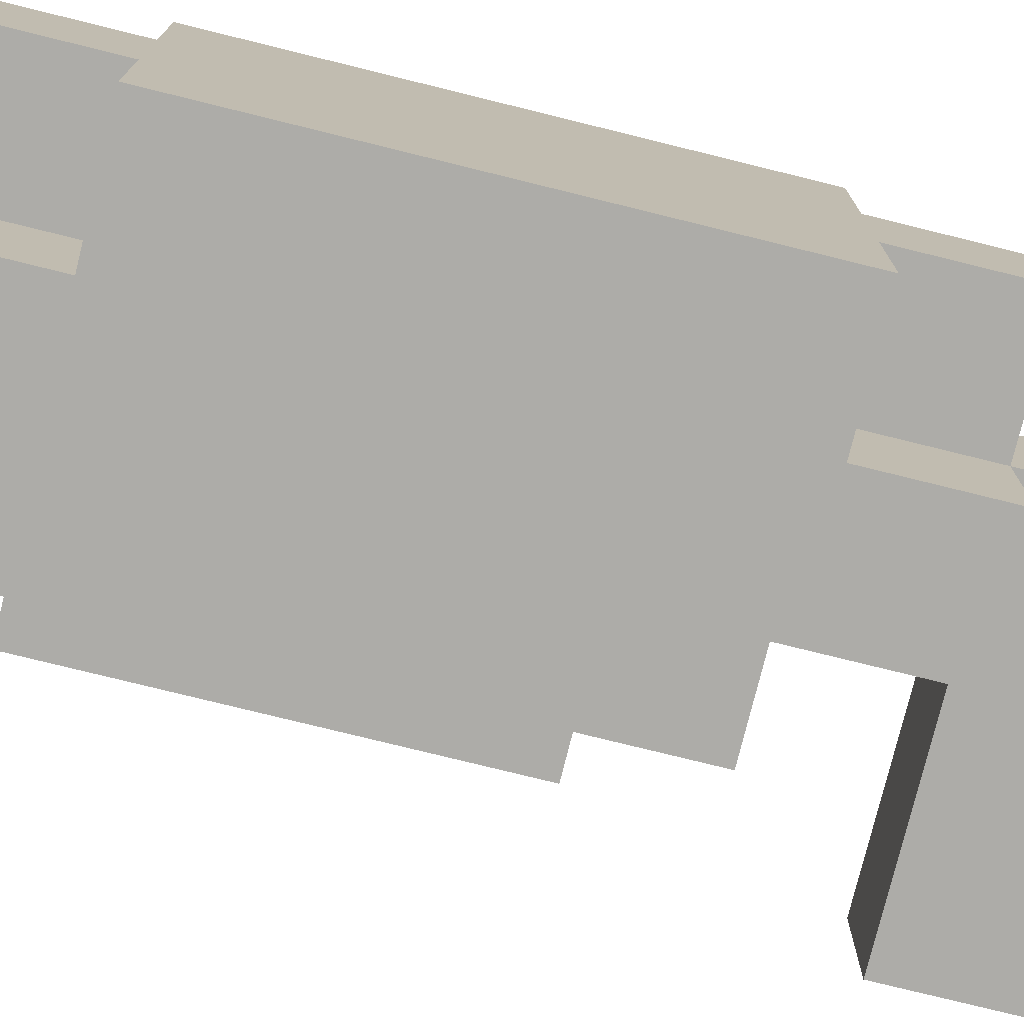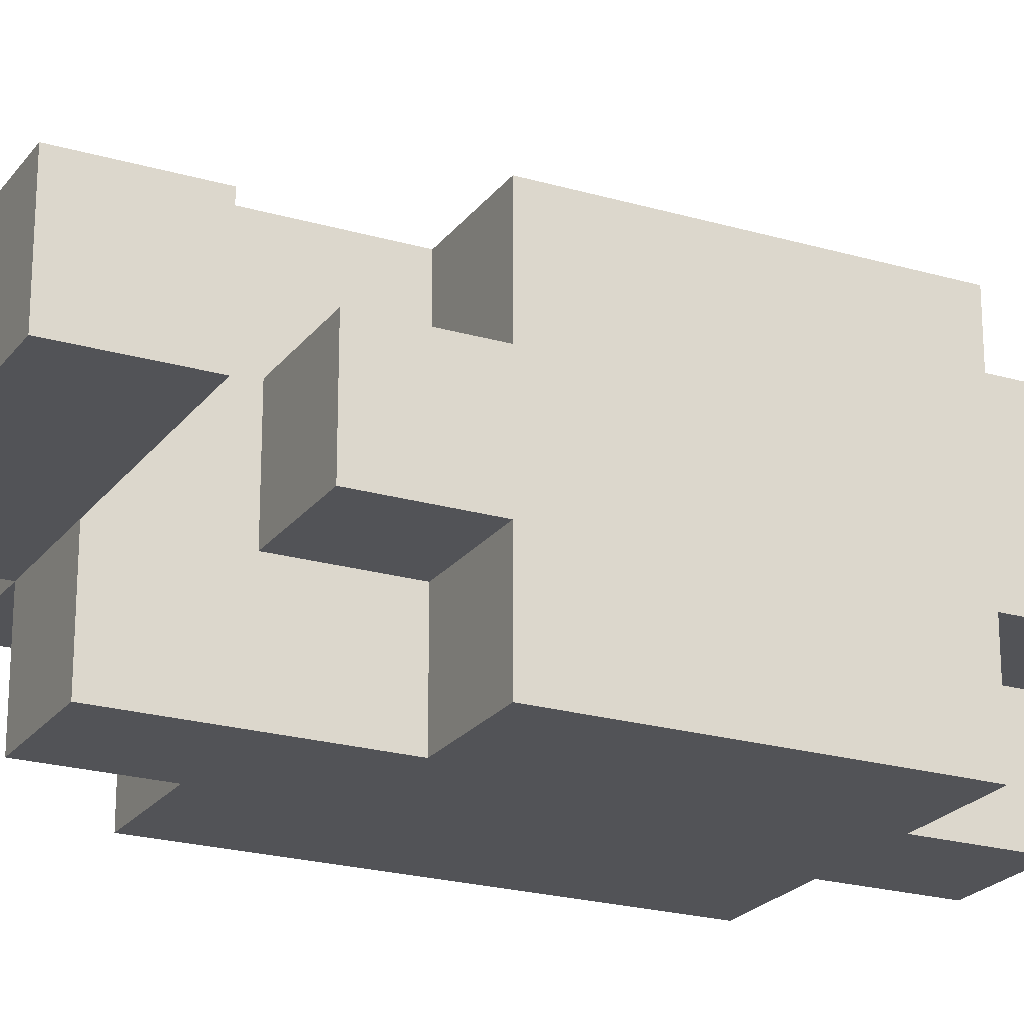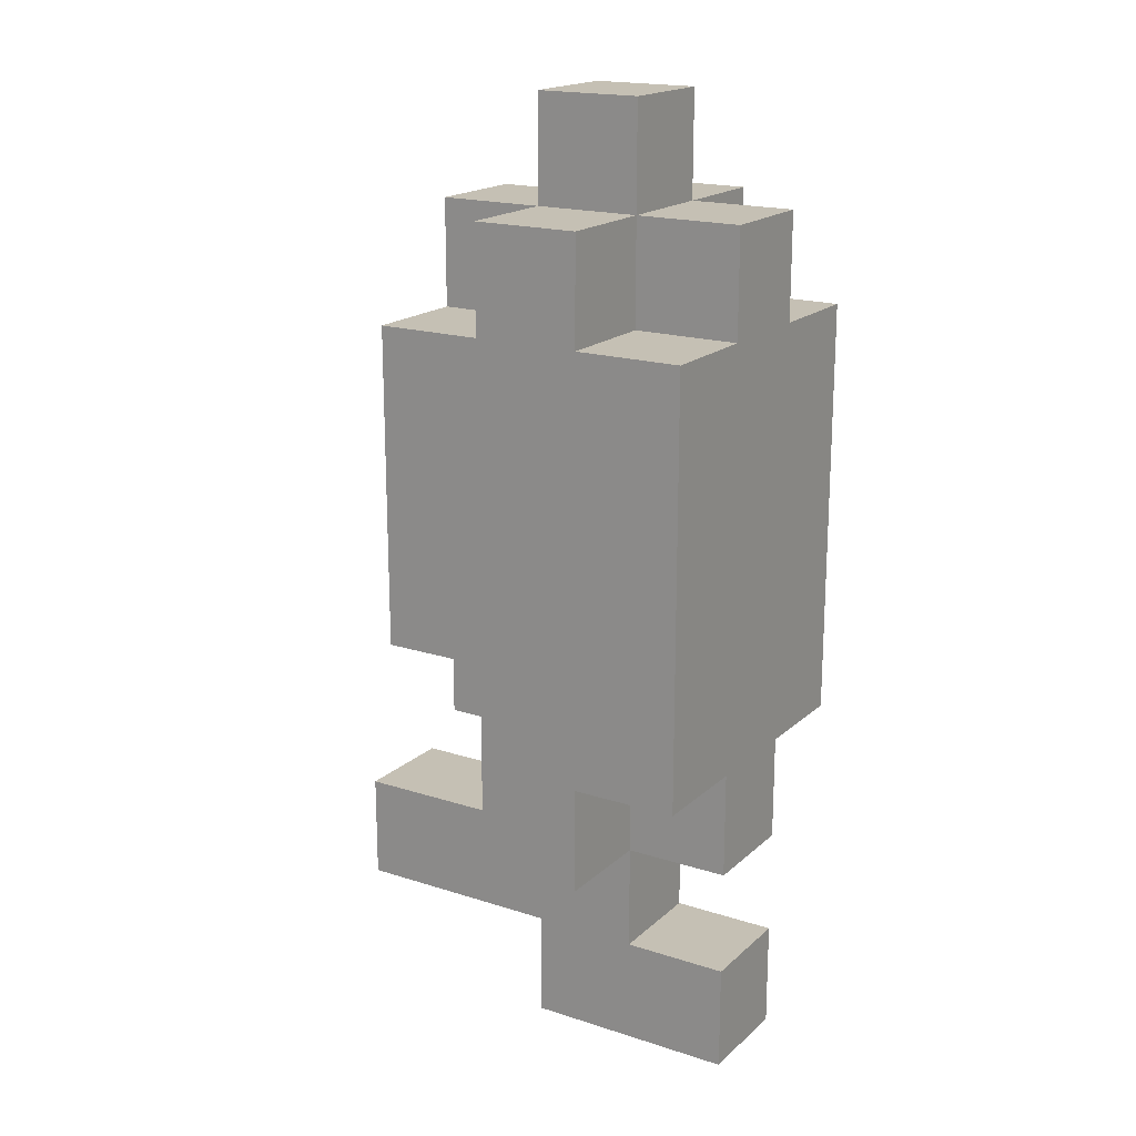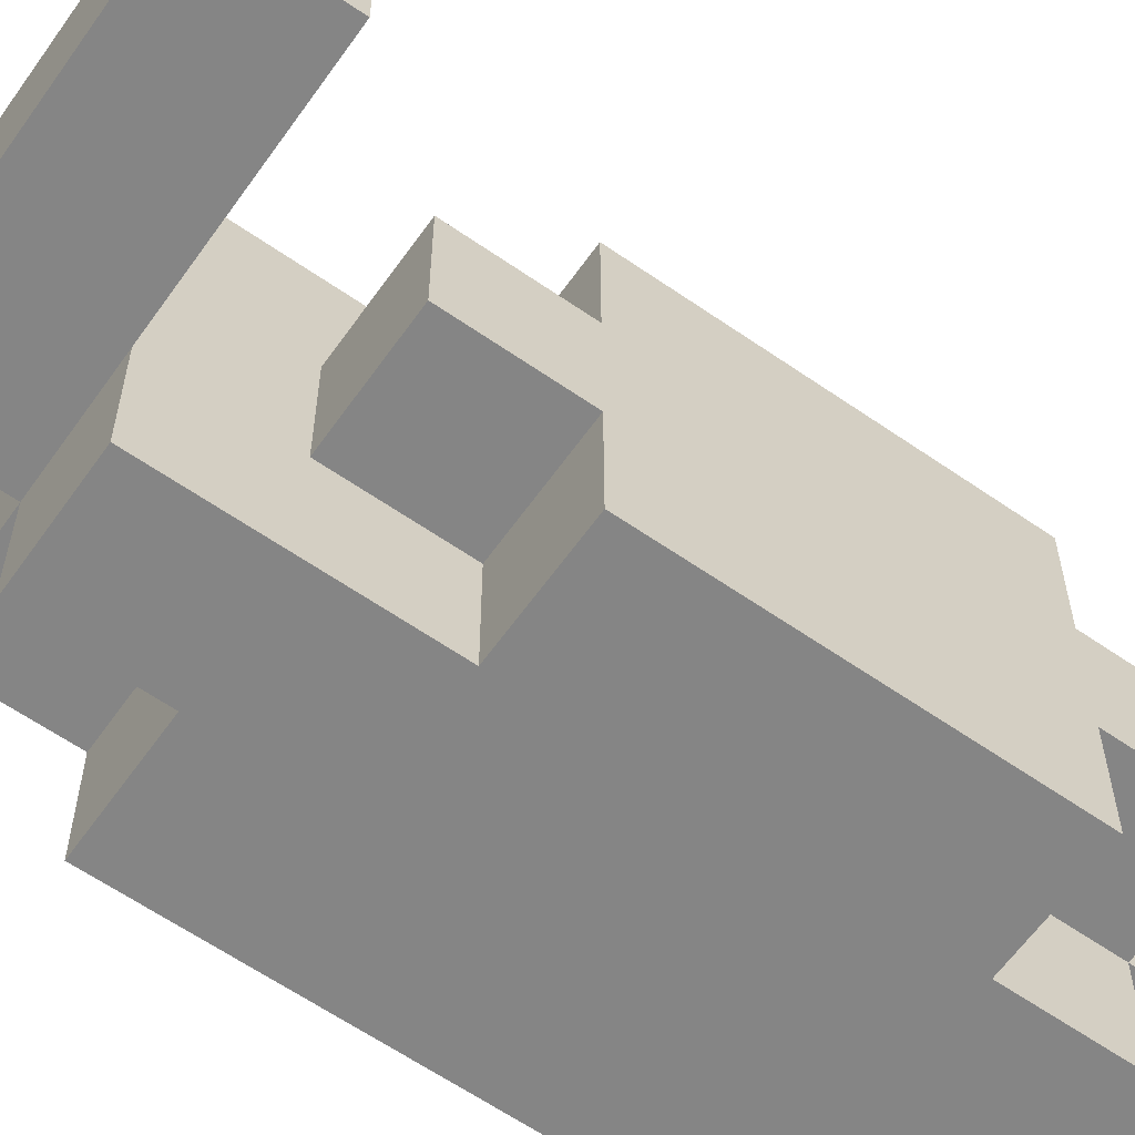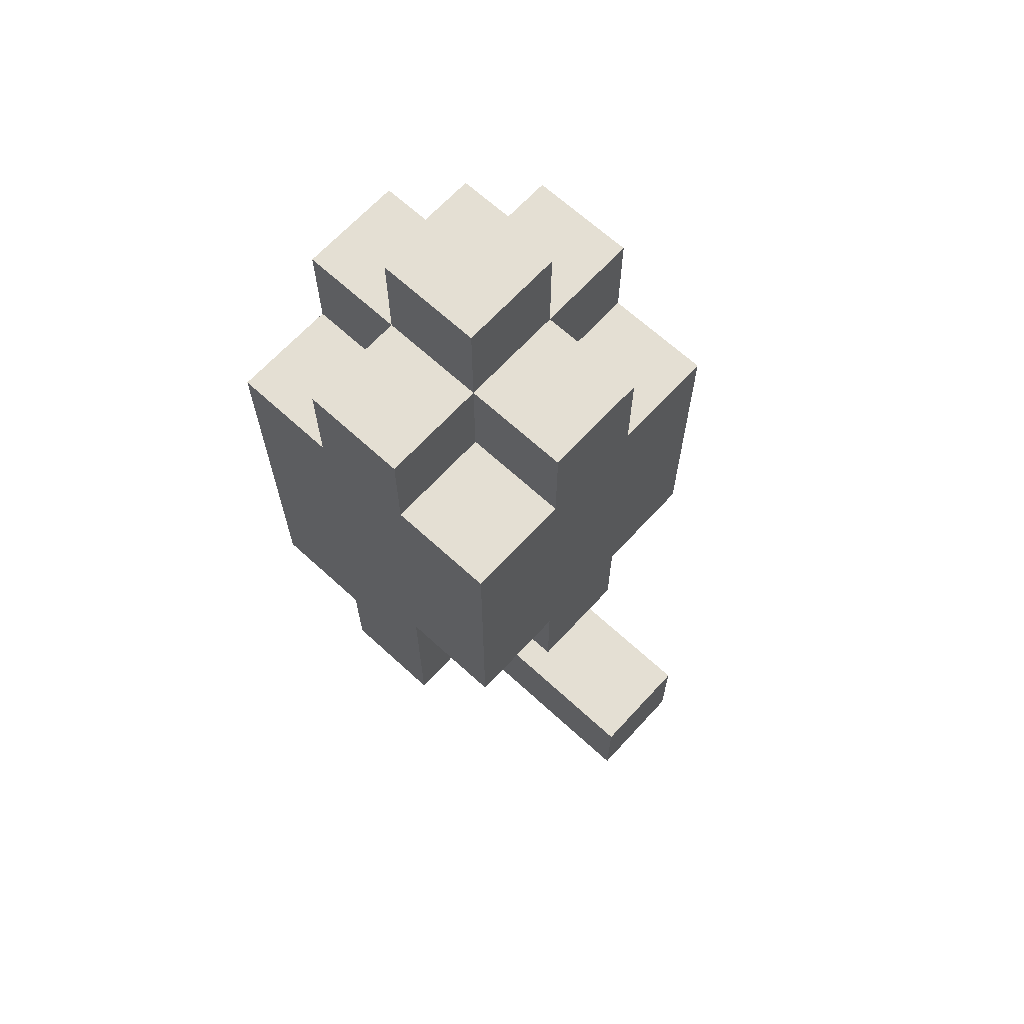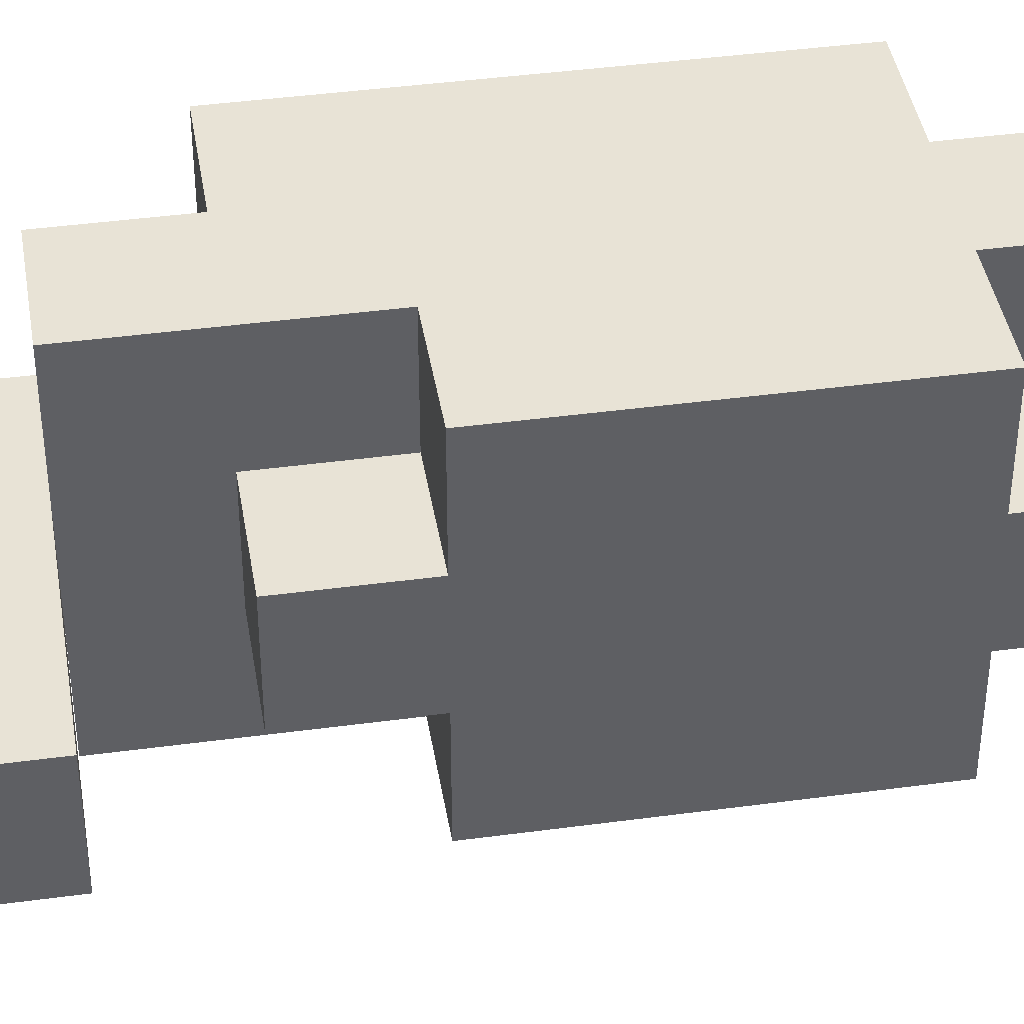
<metadata>
{"format":"obj","ext":"obj","renderer":"f3d","projection":"perspective","resolution":1024,"background":"white","views":[{"elev":-76.7,"azim":-103.9,"up":"+Z"},{"elev":-22.3,"azim":63.2,"up":"+Z"},{"elev":18.4,"azim":-148.2,"up":"+Y"},{"elev":-61.8,"azim":54.8,"up":"+Z"},{"elev":66.7,"azim":42.6,"up":"+Y"},{"elev":41.4,"azim":80.7,"up":"+Z"}]}
</metadata>
<code>
o
v 0.2 -0.2 0
v 0.2 -0.2 -0.1
v 0.2 -0.3 0
v 0.2 -0.3 -0.1
v 0.1 0.4 0
v 0.1 0.4 -0.1
v 0.1 0.3 0.1
v 0.1 0.3 0
v 0.1 0.3 -0.1
v 0.1 0.3 -0.2
v 0.1 0 0.1
v 0.1 0 0
v 0.1 0 -0.1
v 0.1 0 -0.2
v 0.1 -0.1 0
v 0.1 -0.1 -0.1
v 0 0.5 0
v 0 0.5 -0.1
v 0 0.4 0.1
v 0 0.4 0
v 0 0.4 -0.1
v 0 0.4 -0.2
v 0 0.3 0.1
v 0 0.3 0
v 0 0.3 -0.1
v 0 0.3 -0.2
v 0 0 0.1
v 0 0 0
v 0 0 -0.1
v 0 0 -0.2
v 0 -0.1 0
v 0 -0.1 -0.1
v 0 -0.2 0.1
v 0 -0.2 0
v 0 -0.2 -0.1
v 0 -0.2 -0.2
v 0 -0.3 0
v 0 -0.3 -0.1
v 0 -0.4 0
v 0 -0.4 -0.1
v -0.1 0.5 0
v -0.1 0.5 -0.1
v -0.1 0.4 0.1
v -0.1 0.4 0
v -0.1 0.4 -0.1
v -0.1 0.4 -0.2
v -0.1 0.3 0.1
v -0.1 0.3 0
v -0.1 0.3 -0.1
v -0.1 0.3 -0.2
v -0.1 -0.1 0.1
v -0.1 -0.1 0
v -0.1 -0.1 -0.1
v -0.1 -0.1 -0.2
v -0.1 -0.2 0.1
v -0.1 -0.2 0
v -0.1 -0.2 -0.1
v -0.1 -0.2 -0.2
v -0.1 -0.3 0
v -0.1 -0.3 -0.1
v -0.2 0.4 0
v -0.2 0.4 -0.1
v -0.2 0.3 0.1
v -0.2 0.3 0
v -0.2 0.3 -0.1
v -0.2 0.3 -0.2
v -0.2 -0.1 0.1
v -0.2 -0.1 0
v -0.2 -0.1 -0.1
v -0.2 -0.1 -0.2
v -0.2 -0.2 0
v -0.2 -0.2 -0.1
v -0.2 -0.3 0
v -0.2 -0.3 -0.1
v -0.2 -0.4 0
v -0.2 -0.4 -0.1
v 0.1 0.3 0.1
v 0.1 0 0.1
v 0 0.4 0.1
v 0 0.3 0.1
v 0 0 0.1
v 0 -0.2 0.1
v -0.1 0.4 0.1
v -0.1 0.3 0.1
v -0.1 -0.1 0.1
v -0.1 -0.2 0.1
v -0.2 0.3 0.1
v -0.2 -0.1 0.1
v 0.2 -0.2 0
v 0.2 -0.3 0
v 0.1 0.4 0
v 0.1 0.3 0
v 0.1 0 0
v 0.1 -0.1 0
v 0 0.5 0
v 0 0.4 0
v 0 0.3 0
v 0 0 0
v 0 -0.1 0
v 0 -0.2 0
v 0 -0.3 0
v 0 -0.4 0
v -0.1 0.5 0
v -0.1 0.4 0
v -0.1 0.3 0
v -0.1 -0.1 0
v -0.1 -0.2 0
v -0.1 -0.3 0
v -0.2 0.4 0
v -0.2 0.3 0
v -0.2 -0.1 0
v -0.2 -0.2 0
v -0.2 -0.3 0
v -0.2 -0.4 0
v 0.2 -0.2 -0.1
v 0.2 -0.3 -0.1
v 0.1 0.4 -0.1
v 0.1 0.3 -0.1
v 0.1 0 -0.1
v 0.1 -0.1 -0.1
v 0 0.5 -0.1
v 0 0.4 -0.1
v 0 0.3 -0.1
v 0 0 -0.1
v 0 -0.1 -0.1
v 0 -0.2 -0.1
v 0 -0.3 -0.1
v 0 -0.4 -0.1
v -0.1 0.5 -0.1
v -0.1 0.4 -0.1
v -0.1 0.3 -0.1
v -0.1 -0.1 -0.1
v -0.1 -0.2 -0.1
v -0.1 -0.3 -0.1
v -0.2 0.4 -0.1
v -0.2 0.3 -0.1
v -0.2 -0.1 -0.1
v -0.2 -0.2 -0.1
v -0.2 -0.3 -0.1
v -0.2 -0.4 -0.1
v 0.1 0.3 -0.2
v 0.1 0 -0.2
v 0 0.4 -0.2
v 0 0.3 -0.2
v 0 0 -0.2
v 0 -0.2 -0.2
v -0.1 0.4 -0.2
v -0.1 0.3 -0.2
v -0.1 -0.1 -0.2
v -0.1 -0.2 -0.2
v -0.2 0.3 -0.2
v -0.2 -0.1 -0.2
v 0 0.5 0
v -0.1 0.5 0
v 0 0.5 -0.1
v -0.1 0.5 -0.1
v 0 0.4 0.1
v -0.1 0.4 0.1
v 0.1 0.4 0
v 0 0.4 0
v -0.1 0.4 0
v -0.2 0.4 0
v 0.1 0.4 -0.1
v 0 0.4 -0.1
v -0.1 0.4 -0.1
v -0.2 0.4 -0.1
v 0 0.4 -0.2
v -0.1 0.4 -0.2
v 0.1 0.3 0.1
v 0 0.3 0.1
v -0.1 0.3 0.1
v -0.2 0.3 0.1
v 0.1 0.3 0
v 0 0.3 0
v -0.1 0.3 0
v -0.2 0.3 0
v 0.1 0.3 -0.1
v 0 0.3 -0.1
v -0.1 0.3 -0.1
v -0.2 0.3 -0.1
v 0.1 0.3 -0.2
v 0 0.3 -0.2
v -0.1 0.3 -0.2
v -0.2 0.3 -0.2
v 0.2 -0.2 0
v 0 -0.2 0
v 0.2 -0.2 -0.1
v 0 -0.2 -0.1
v -0.1 -0.3 0
v -0.2 -0.3 0
v -0.1 -0.3 -0.1
v -0.2 -0.3 -0.1
v 0.1 0 0.1
v 0 0 0.1
v 0.1 0 0
v 0 0 0
v 0.1 0 -0.1
v 0 0 -0.1
v 0.1 0 -0.2
v 0 0 -0.2
v -0.1 -0.1 0.1
v -0.2 -0.1 0.1
v 0.1 -0.1 0
v 0 -0.1 0
v -0.1 -0.1 0
v -0.2 -0.1 0
v 0.1 -0.1 -0.1
v 0 -0.1 -0.1
v -0.1 -0.1 -0.1
v -0.2 -0.1 -0.1
v -0.1 -0.1 -0.2
v -0.2 -0.1 -0.2
v 0 -0.2 0.1
v -0.1 -0.2 0.1
v 0 -0.2 0
v -0.1 -0.2 0
v -0.2 -0.2 0
v 0 -0.2 -0.1
v -0.1 -0.2 -0.1
v -0.2 -0.2 -0.1
v 0 -0.2 -0.2
v -0.1 -0.2 -0.2
v 0.2 -0.3 0
v 0 -0.3 0
v 0.2 -0.3 -0.1
v 0 -0.3 -0.1
v 0 -0.4 0
v -0.2 -0.4 0
v 0 -0.4 -0.1
v -0.2 -0.4 -0.1
f 3 2 1
f 4 2 3
f 8 6 5
f 9 6 8
f 11 8 7
f 12 9 8
f 12 8 11
f 13 10 9
f 13 9 12
f 14 10 13
f 15 13 12
f 16 13 15
f 20 18 17
f 21 18 20
f 23 20 19
f 24 20 23
f 25 22 21
f 26 22 25
f 31 28 27
f 32 30 29
f 33 31 27
f 34 32 31
f 34 31 33
f 35 30 32
f 35 32 34
f 36 30 35
f 39 38 37
f 40 38 39
f 41 42 44
f 44 42 45
f 43 44 47
f 47 44 48
f 45 46 49
f 49 46 50
f 51 52 55
f 55 52 56
f 53 54 57
f 57 54 58
f 56 57 59
f 59 57 60
f 61 62 64
f 64 62 65
f 63 64 67
f 64 65 68
f 67 64 68
f 65 66 69
f 68 65 69
f 69 66 70
f 68 69 71
f 71 69 72
f 73 74 75
f 75 74 76
f 80 78 77
f 81 78 80
f 83 80 79
f 83 82 81
f 83 81 80
f 84 82 83
f 85 82 84
f 86 82 85
f 87 85 84
f 88 85 87
f 96 92 91
f 97 92 96
f 98 94 93
f 99 94 98
f 100 90 89
f 101 90 100
f 103 96 95
f 104 96 103
f 107 102 101
f 107 101 100
f 108 102 107
f 109 105 104
f 110 105 109
f 111 107 106
f 112 107 111
f 113 102 108
f 114 102 113
f 117 118 122
f 122 118 123
f 119 120 124
f 124 120 125
f 115 116 126
f 126 116 127
f 121 122 129
f 129 122 130
f 127 128 133
f 126 127 133
f 133 128 134
f 130 131 135
f 135 131 136
f 132 133 137
f 137 133 138
f 134 128 139
f 139 128 140
f 141 142 144
f 144 142 145
f 143 144 147
f 145 146 147
f 144 145 147
f 147 146 148
f 148 146 149
f 149 146 150
f 148 149 151
f 151 149 152
f 155 154 153
f 156 154 155
f 160 158 157
f 161 158 160
f 163 160 159
f 164 160 163
f 165 162 161
f 166 162 165
f 167 165 164
f 168 165 167
f 173 170 169
f 174 170 173
f 175 172 171
f 176 172 175
f 181 178 177
f 182 178 181
f 183 180 179
f 184 180 183
f 187 186 185
f 188 186 187
f 191 190 189
f 192 190 191
f 193 194 195
f 195 194 196
f 197 198 199
f 199 198 200
f 201 202 205
f 205 202 206
f 203 204 207
f 207 204 208
f 209 210 211
f 211 210 212
f 213 214 215
f 215 214 216
f 216 217 219
f 219 217 220
f 218 219 221
f 221 219 222
f 223 224 225
f 225 224 226
f 227 228 229
f 229 228 230

</code>
